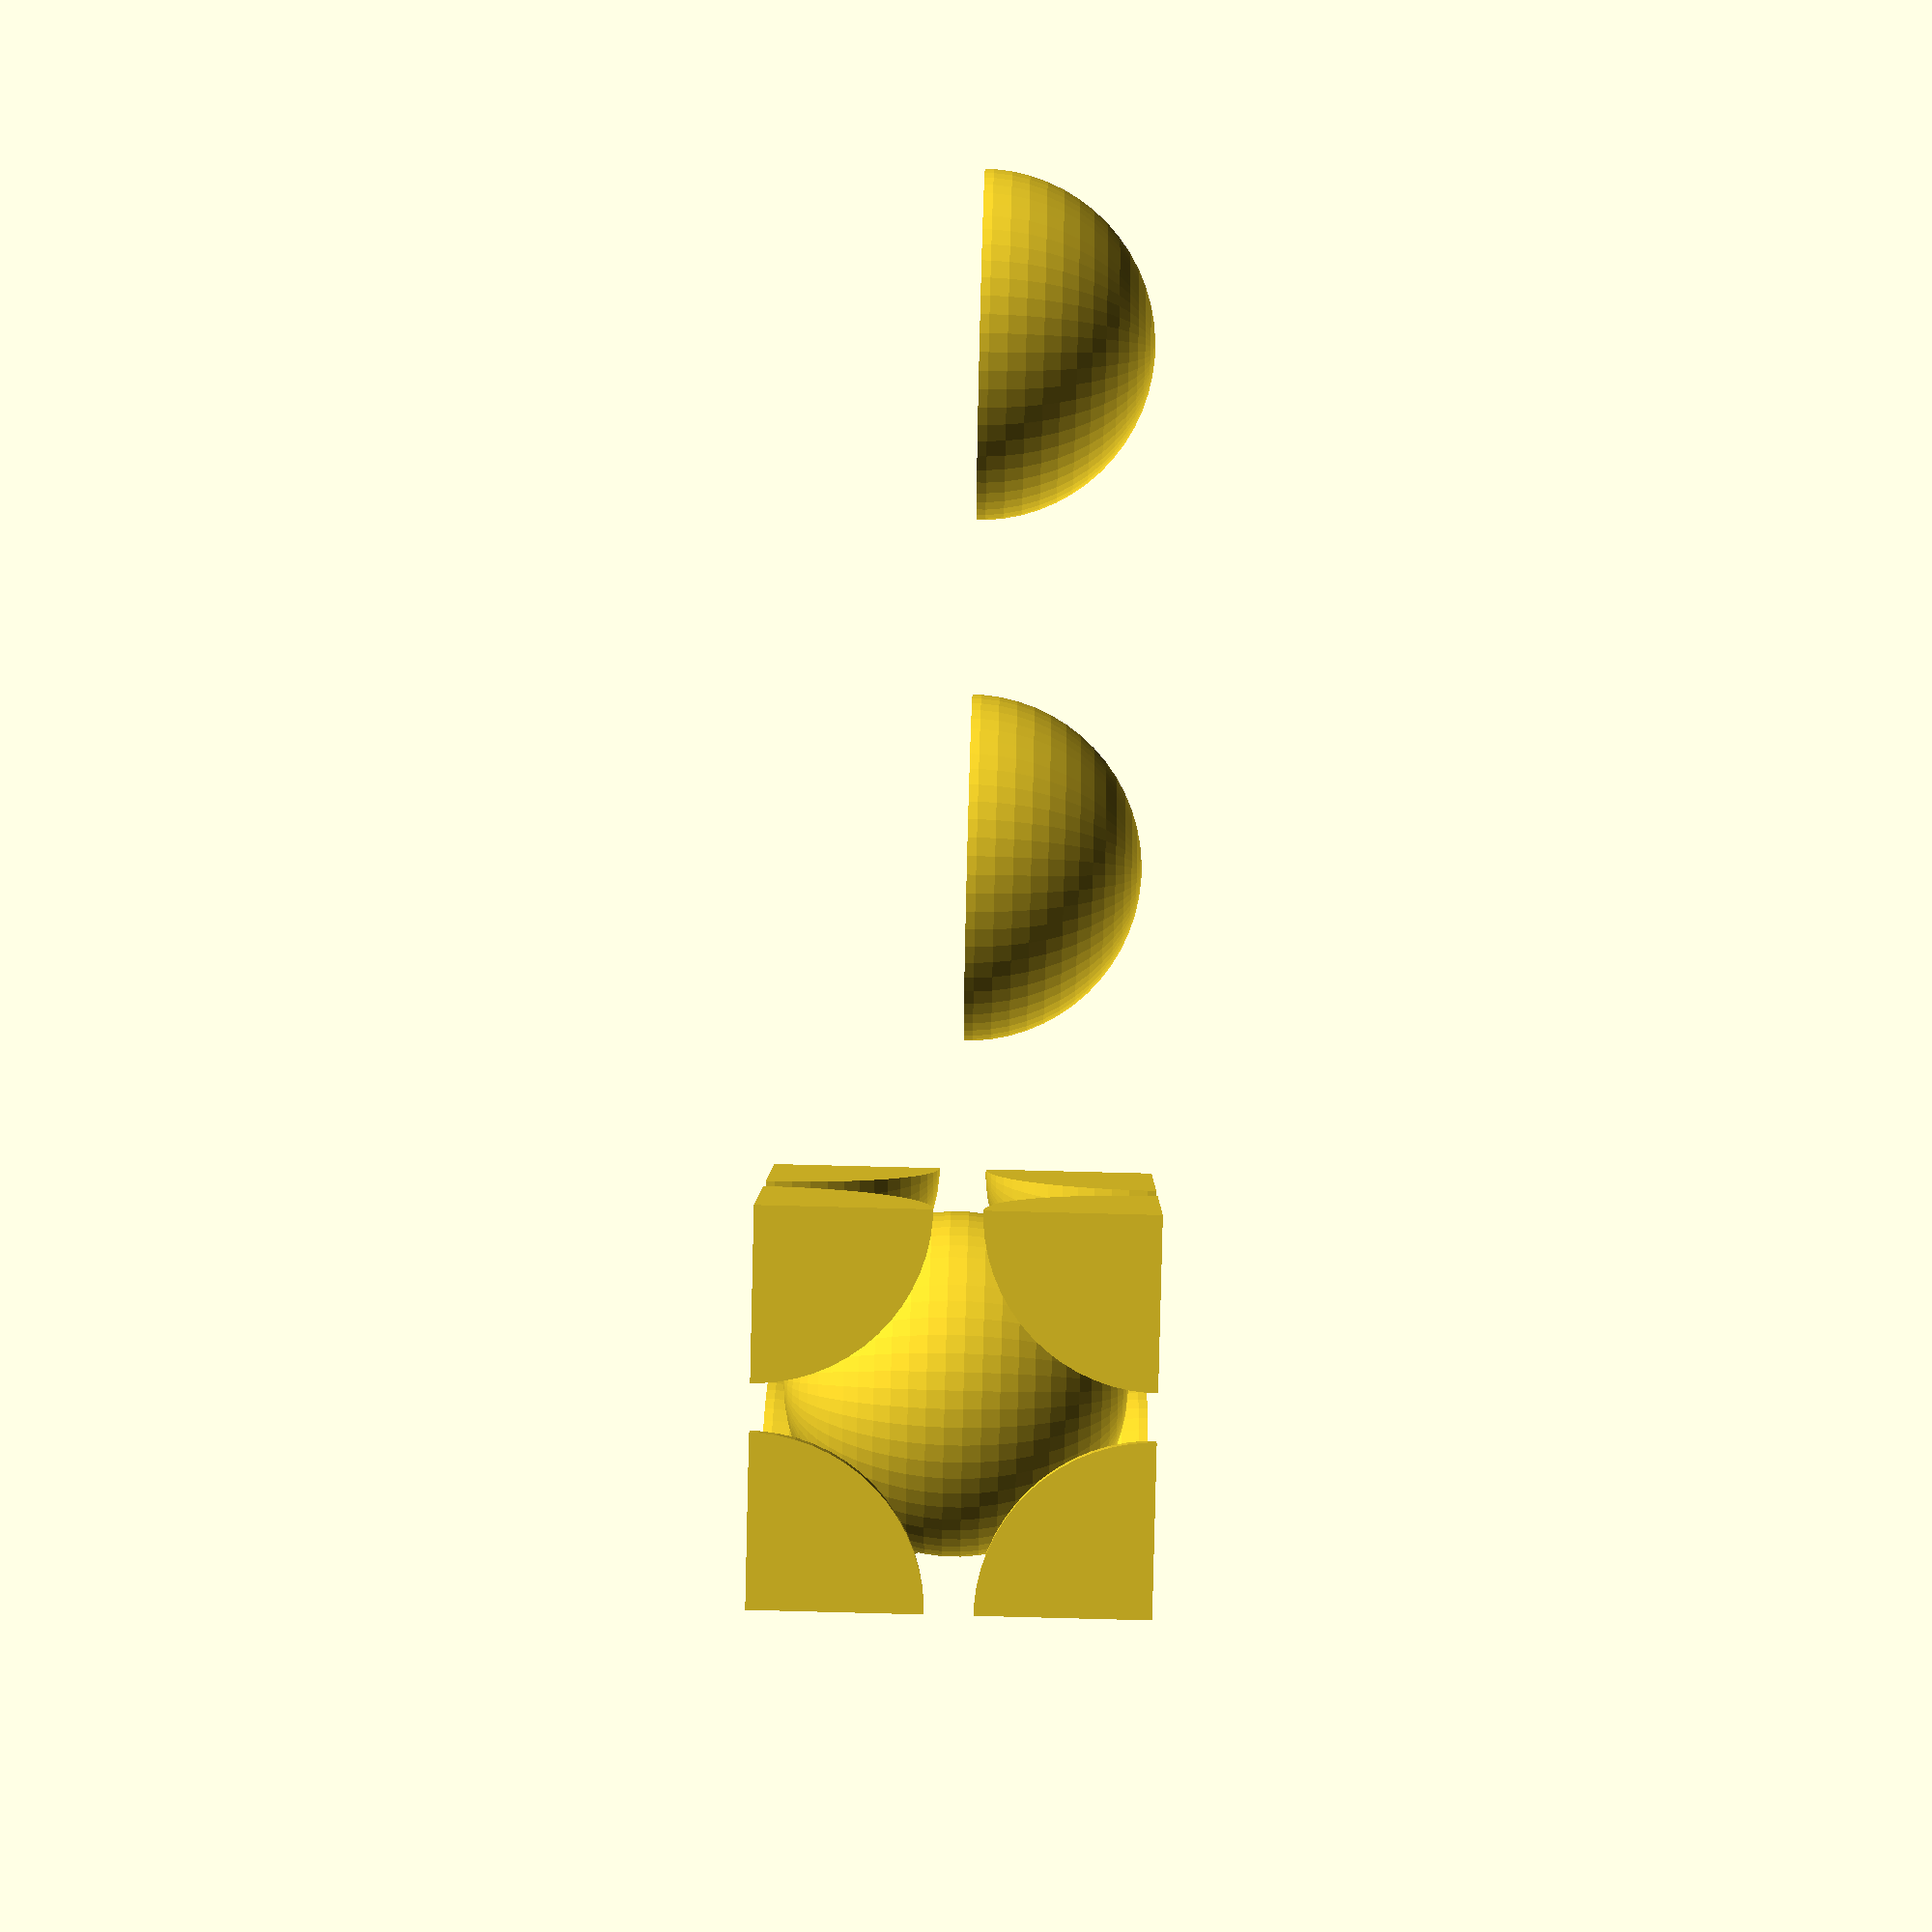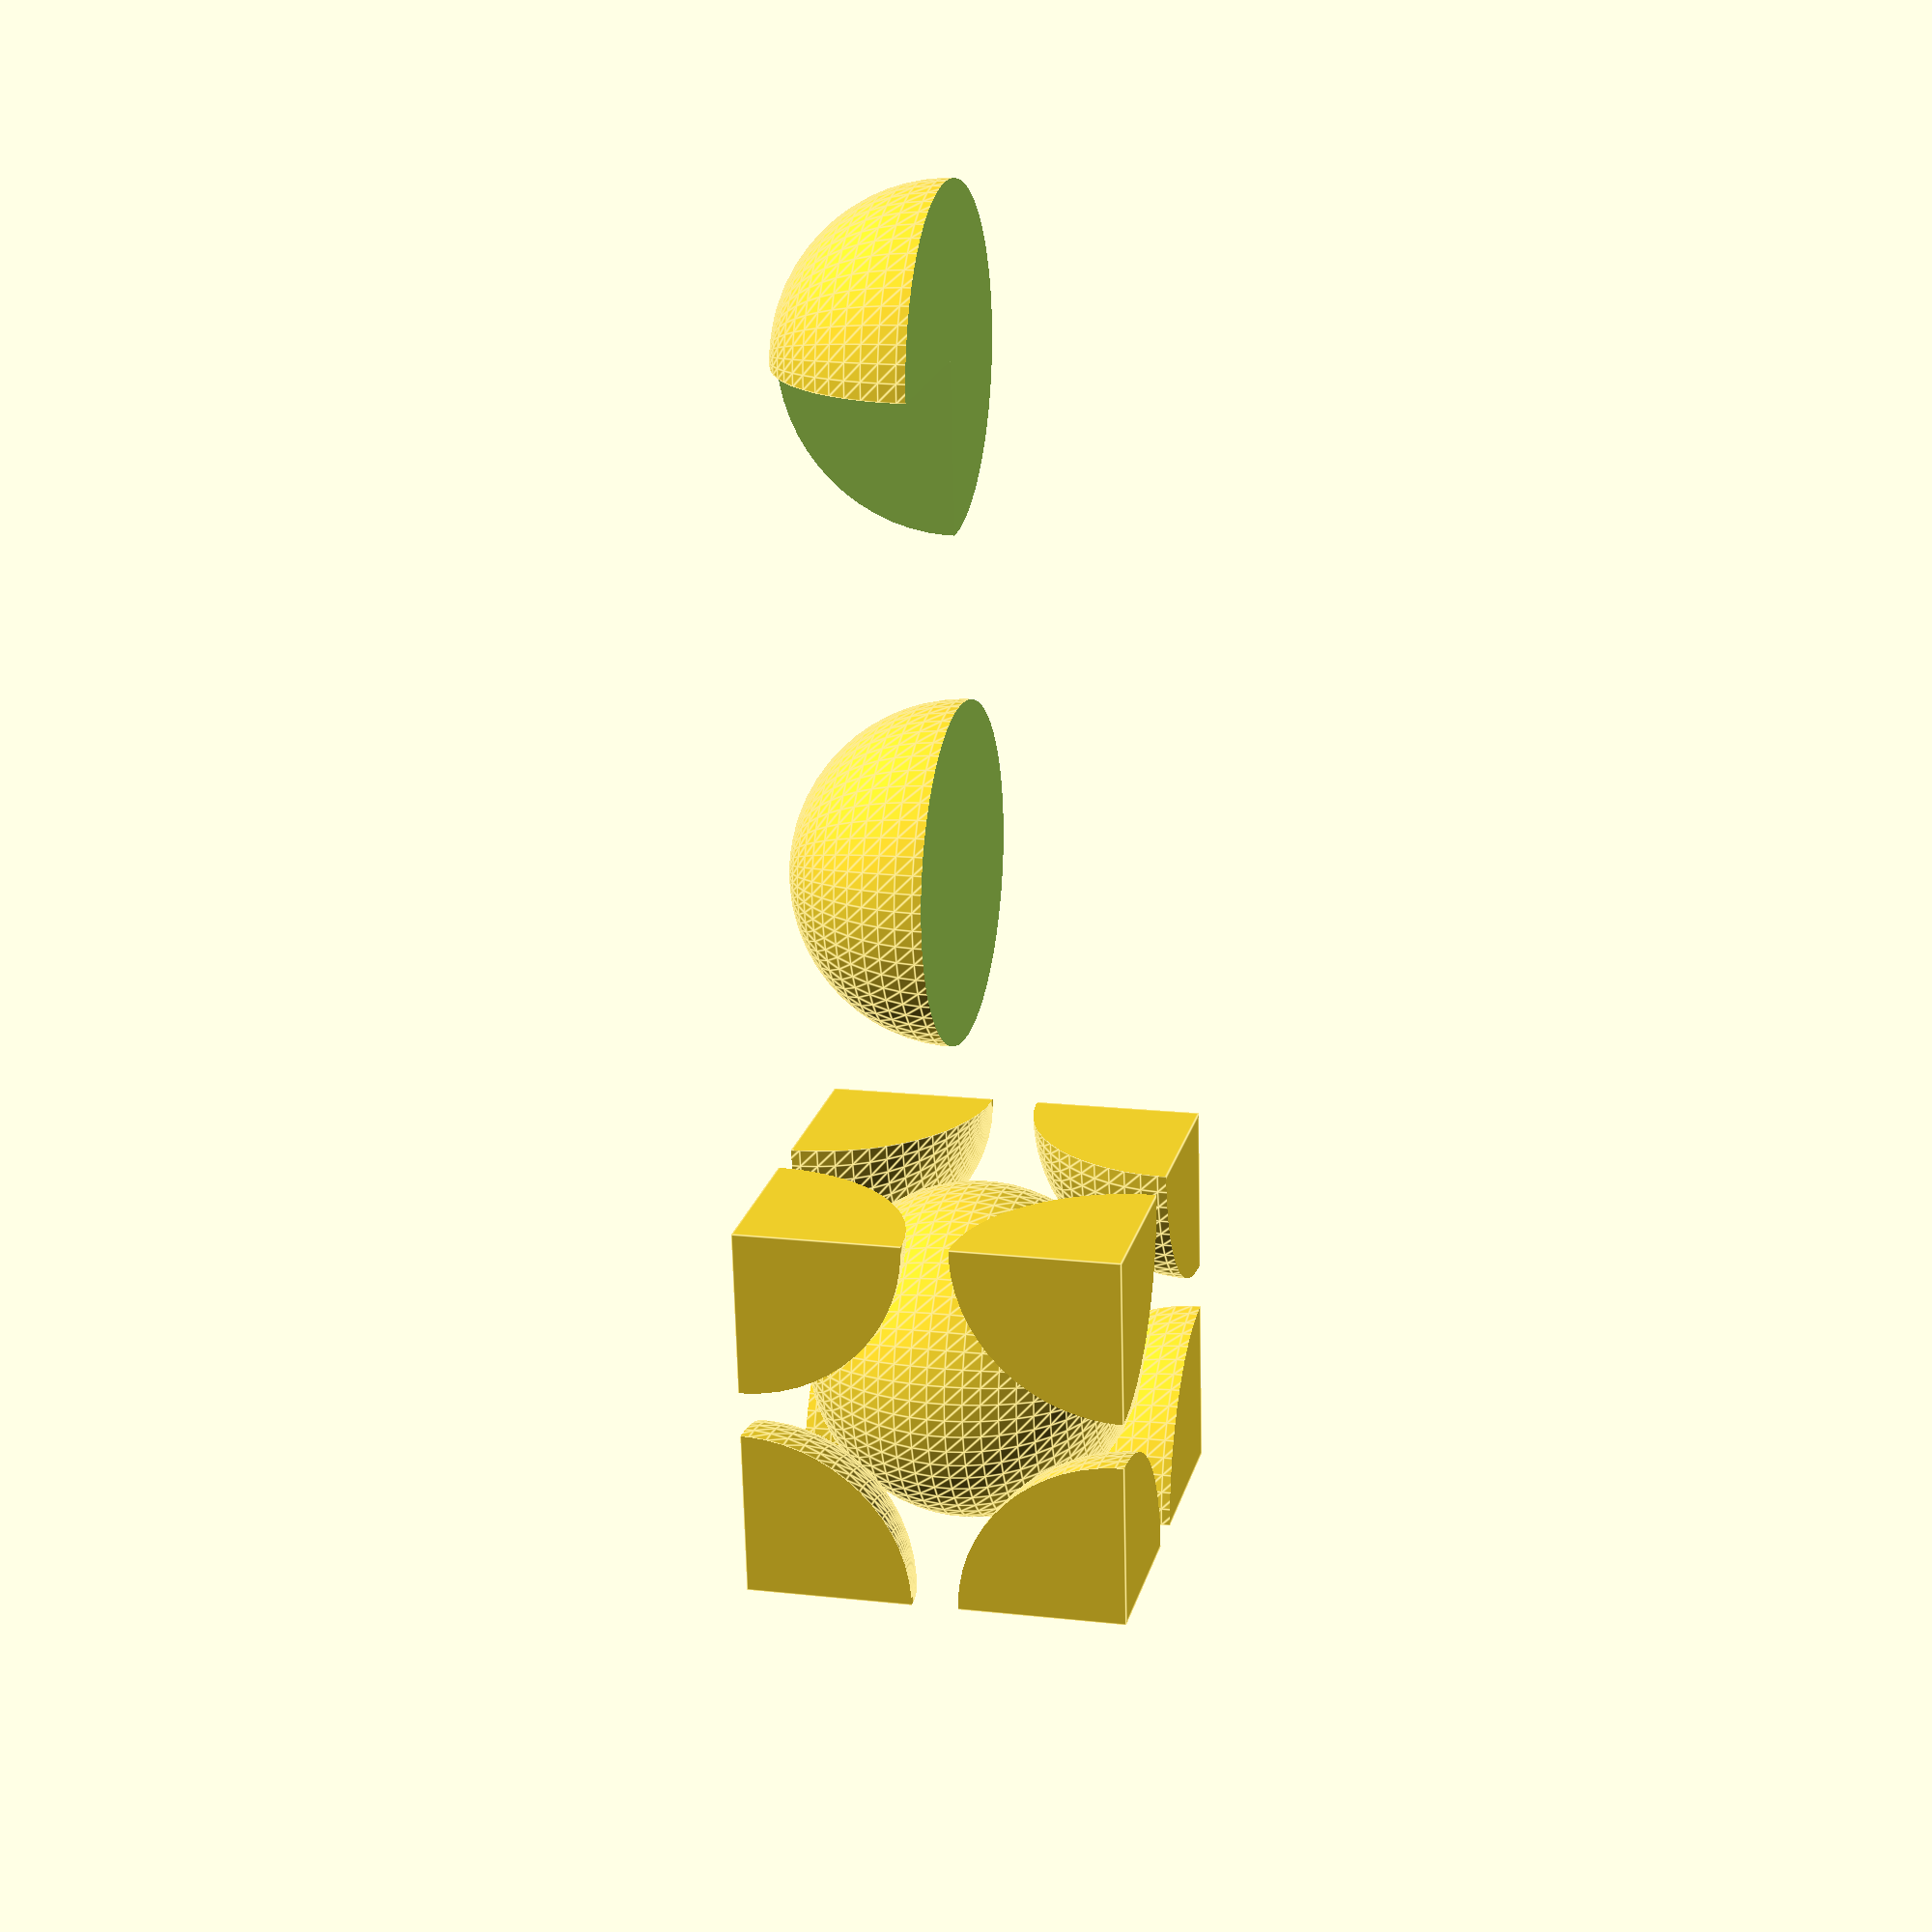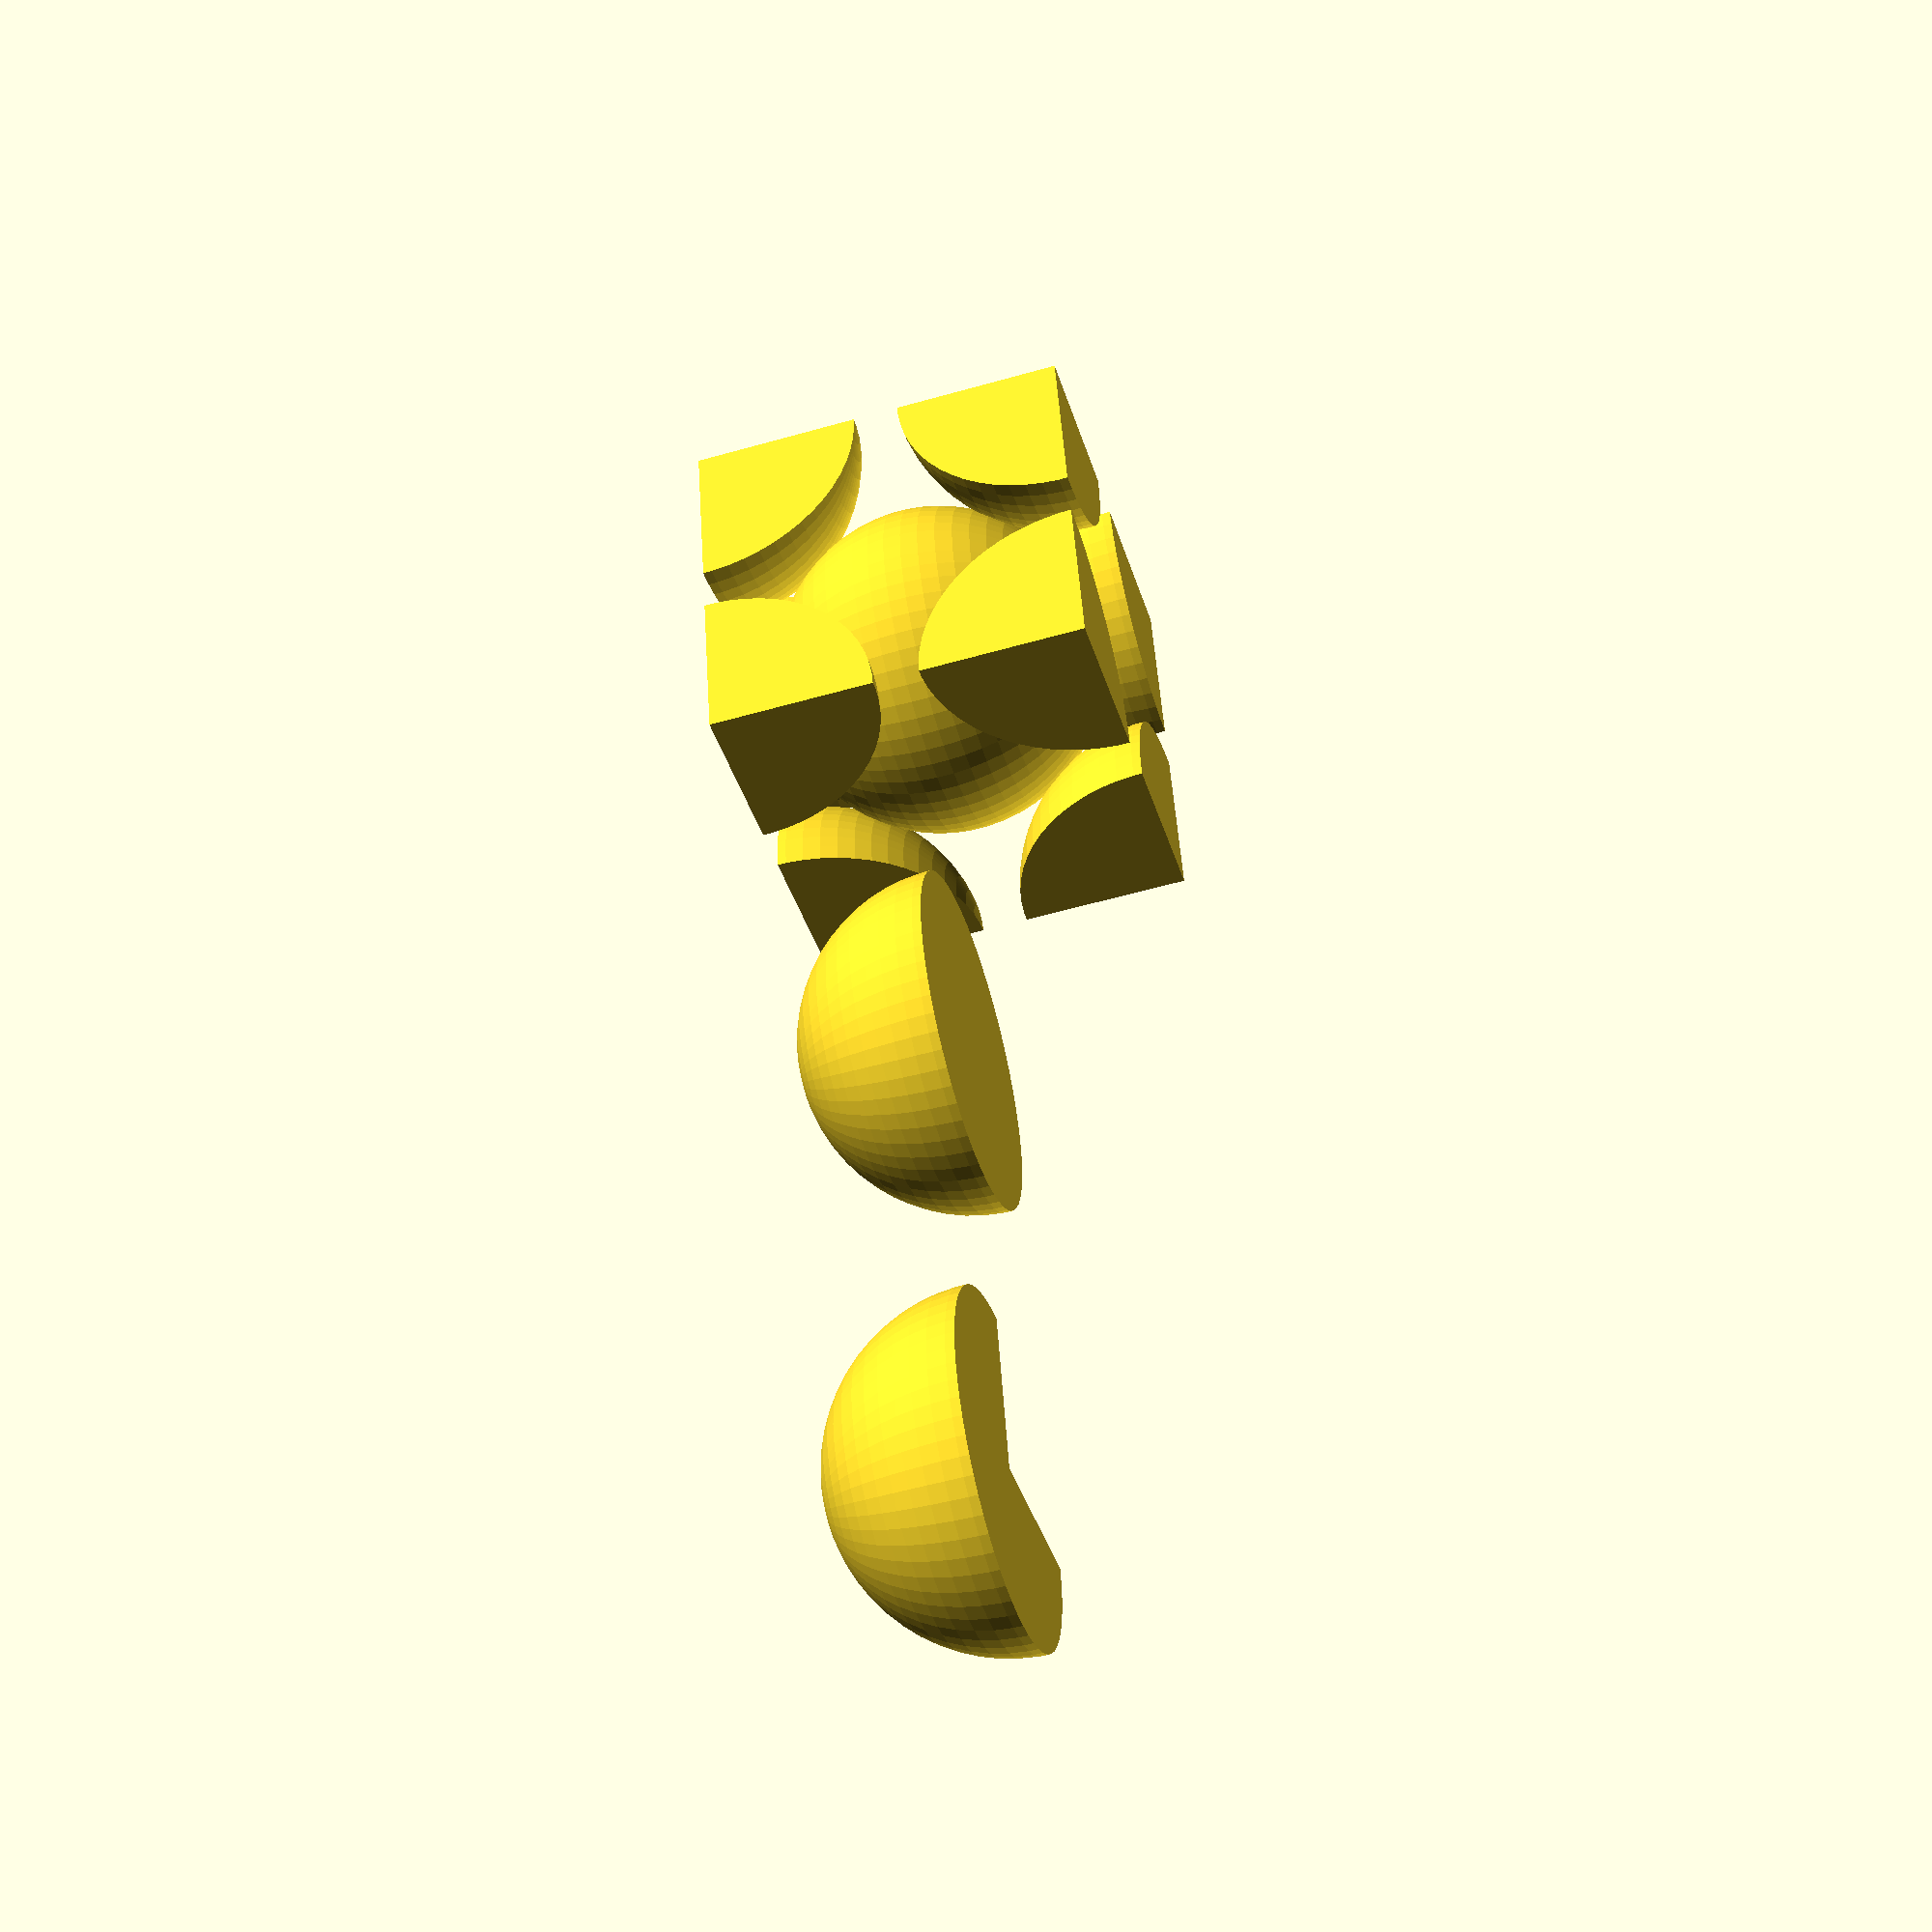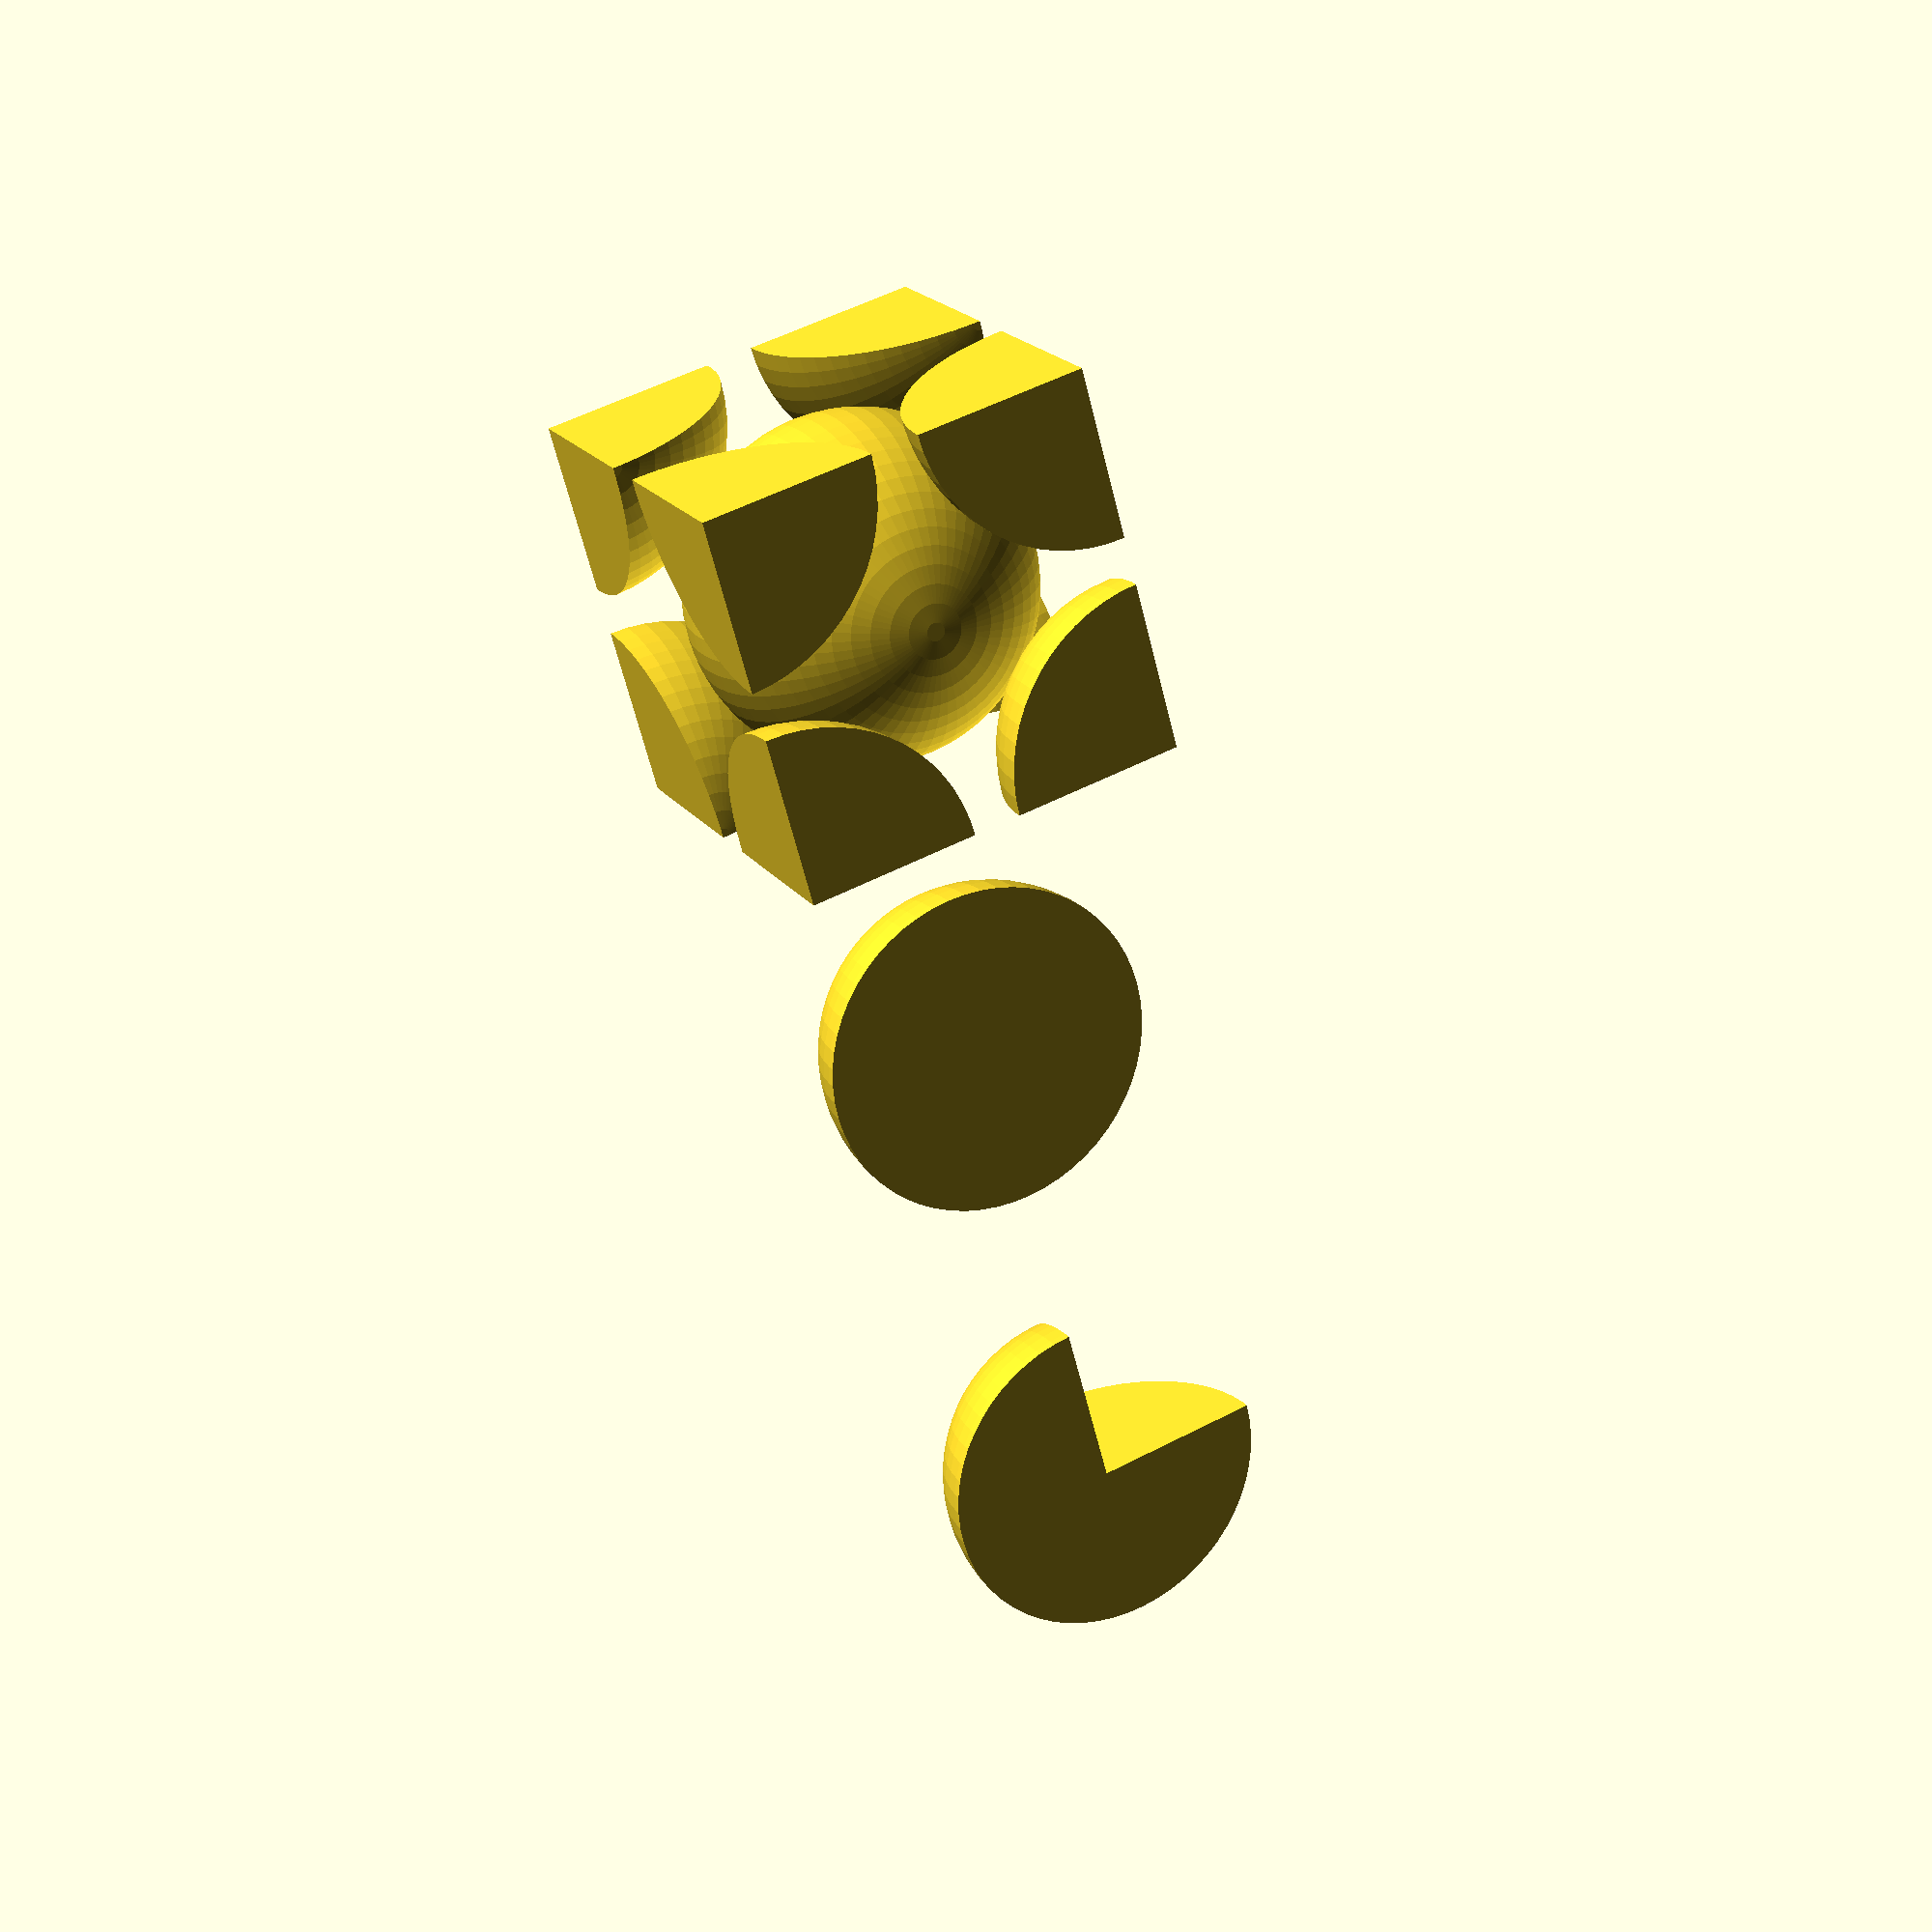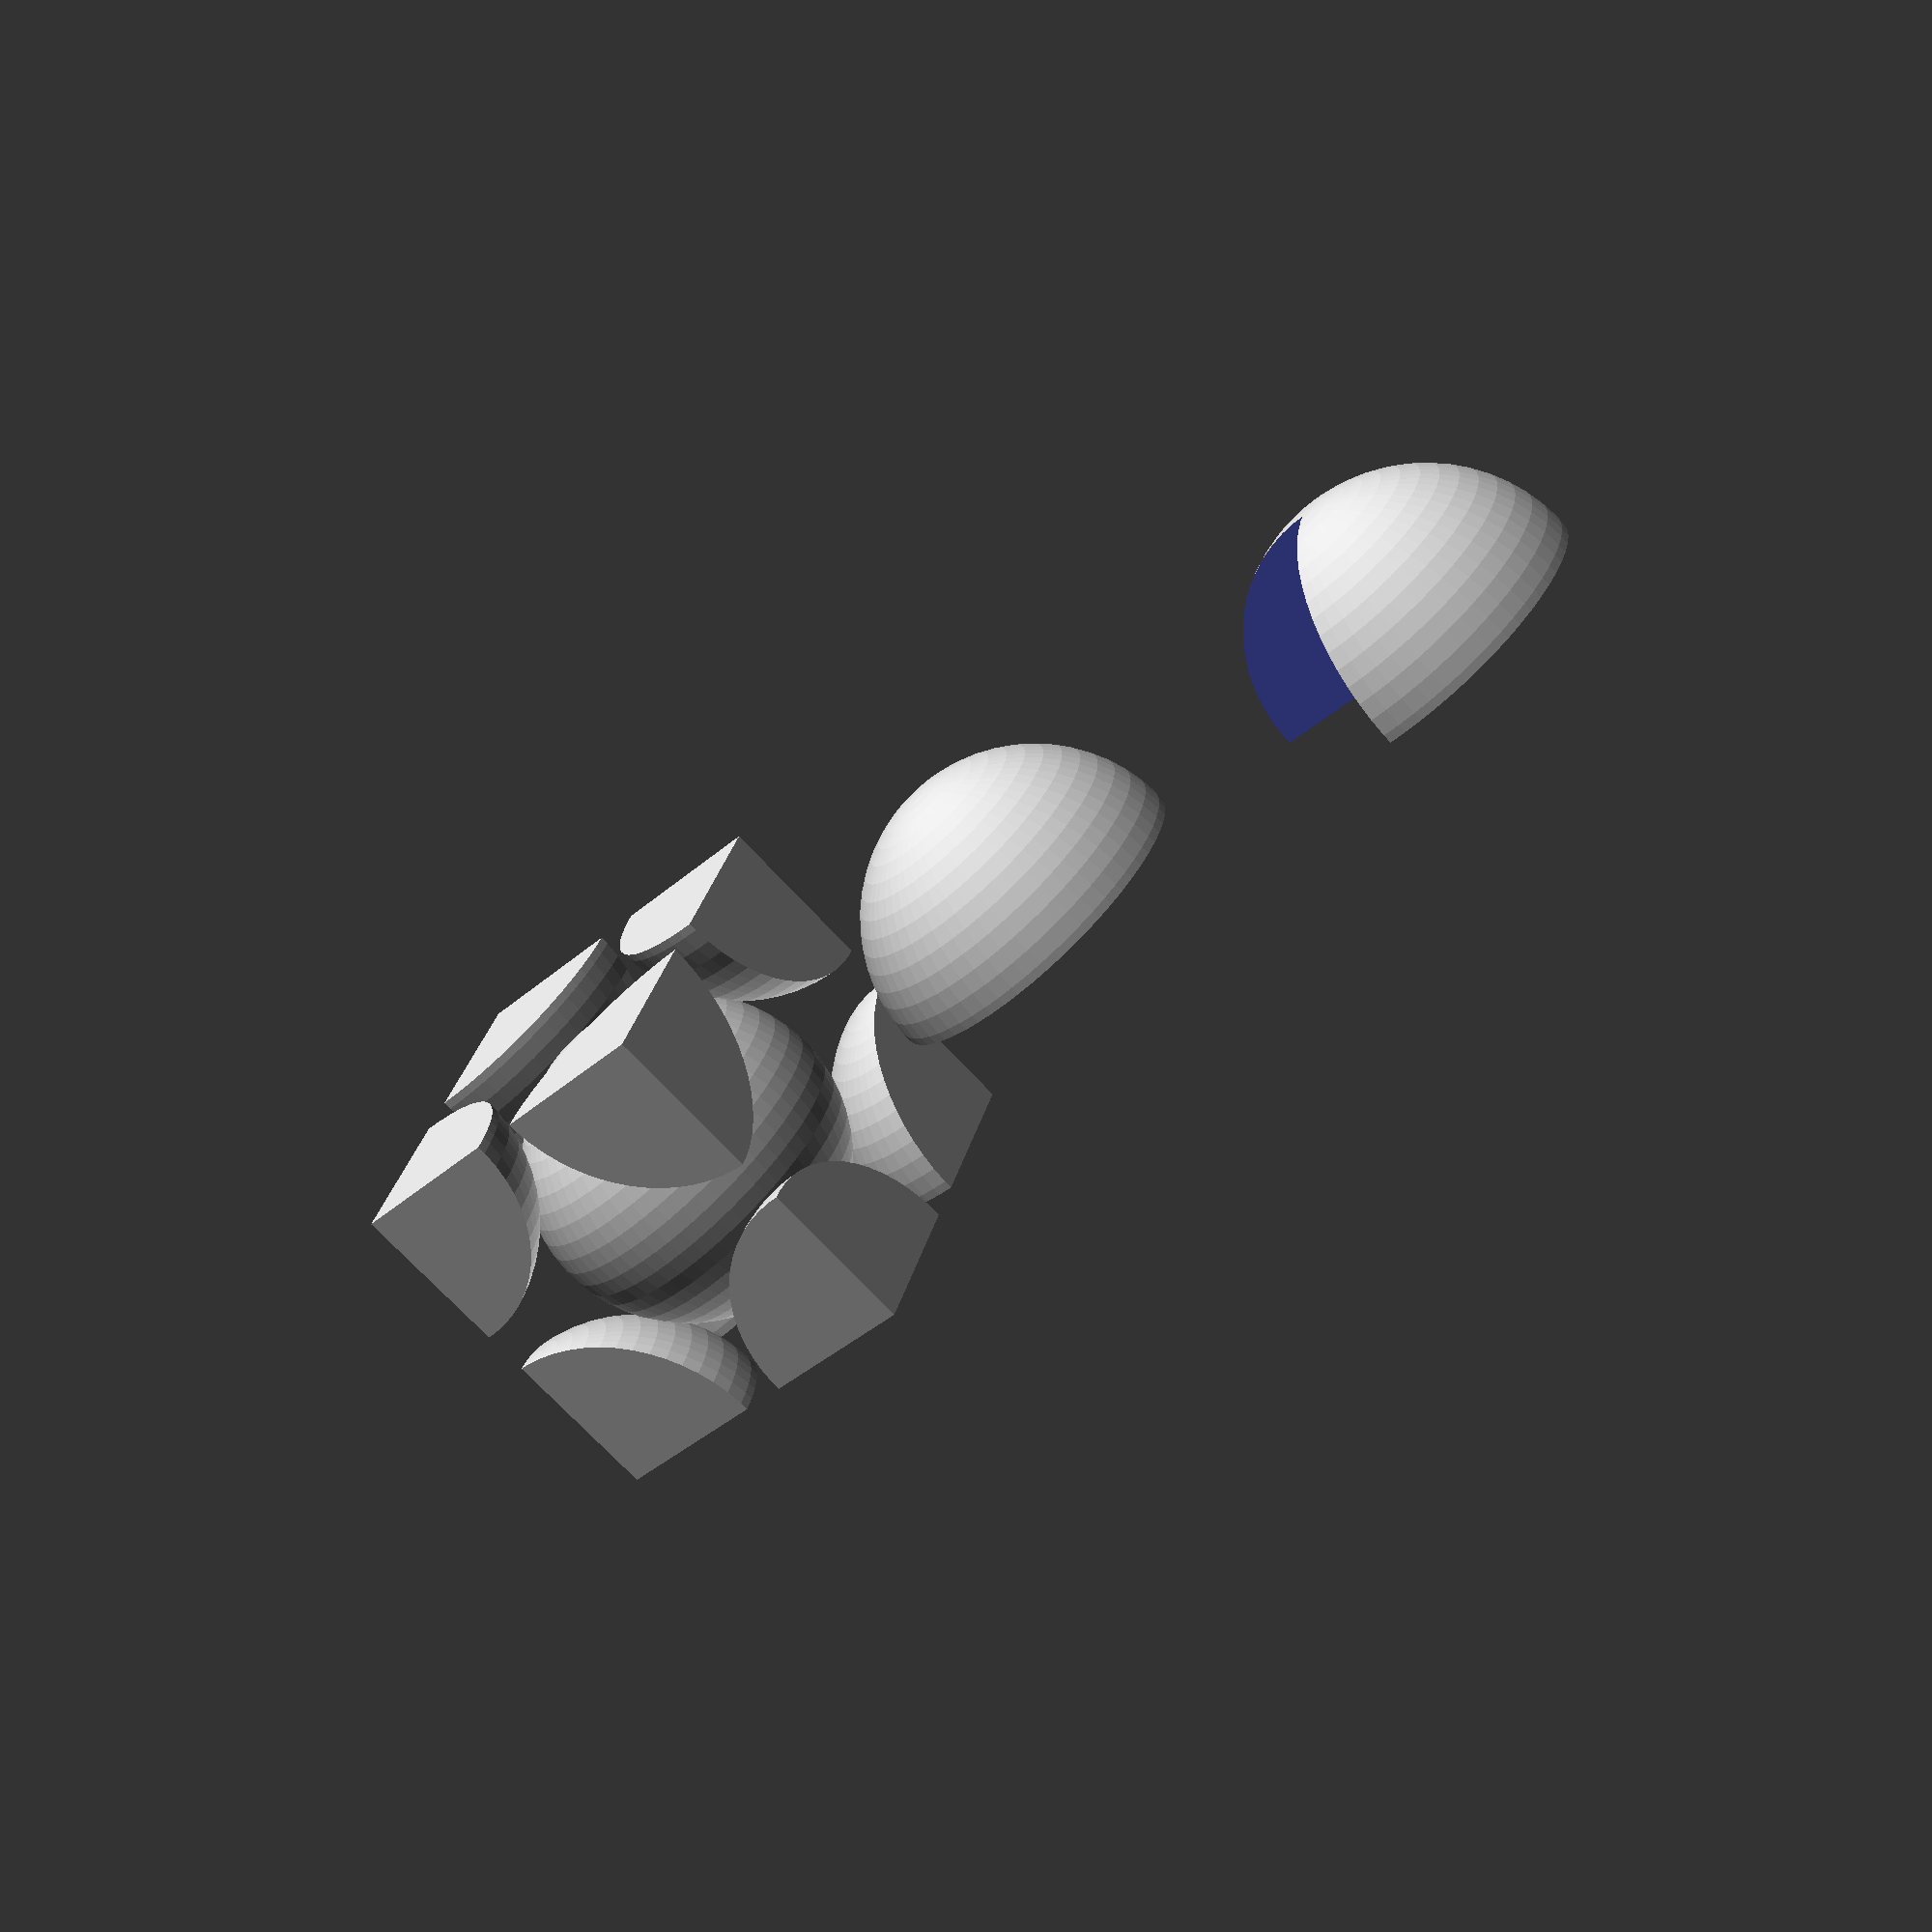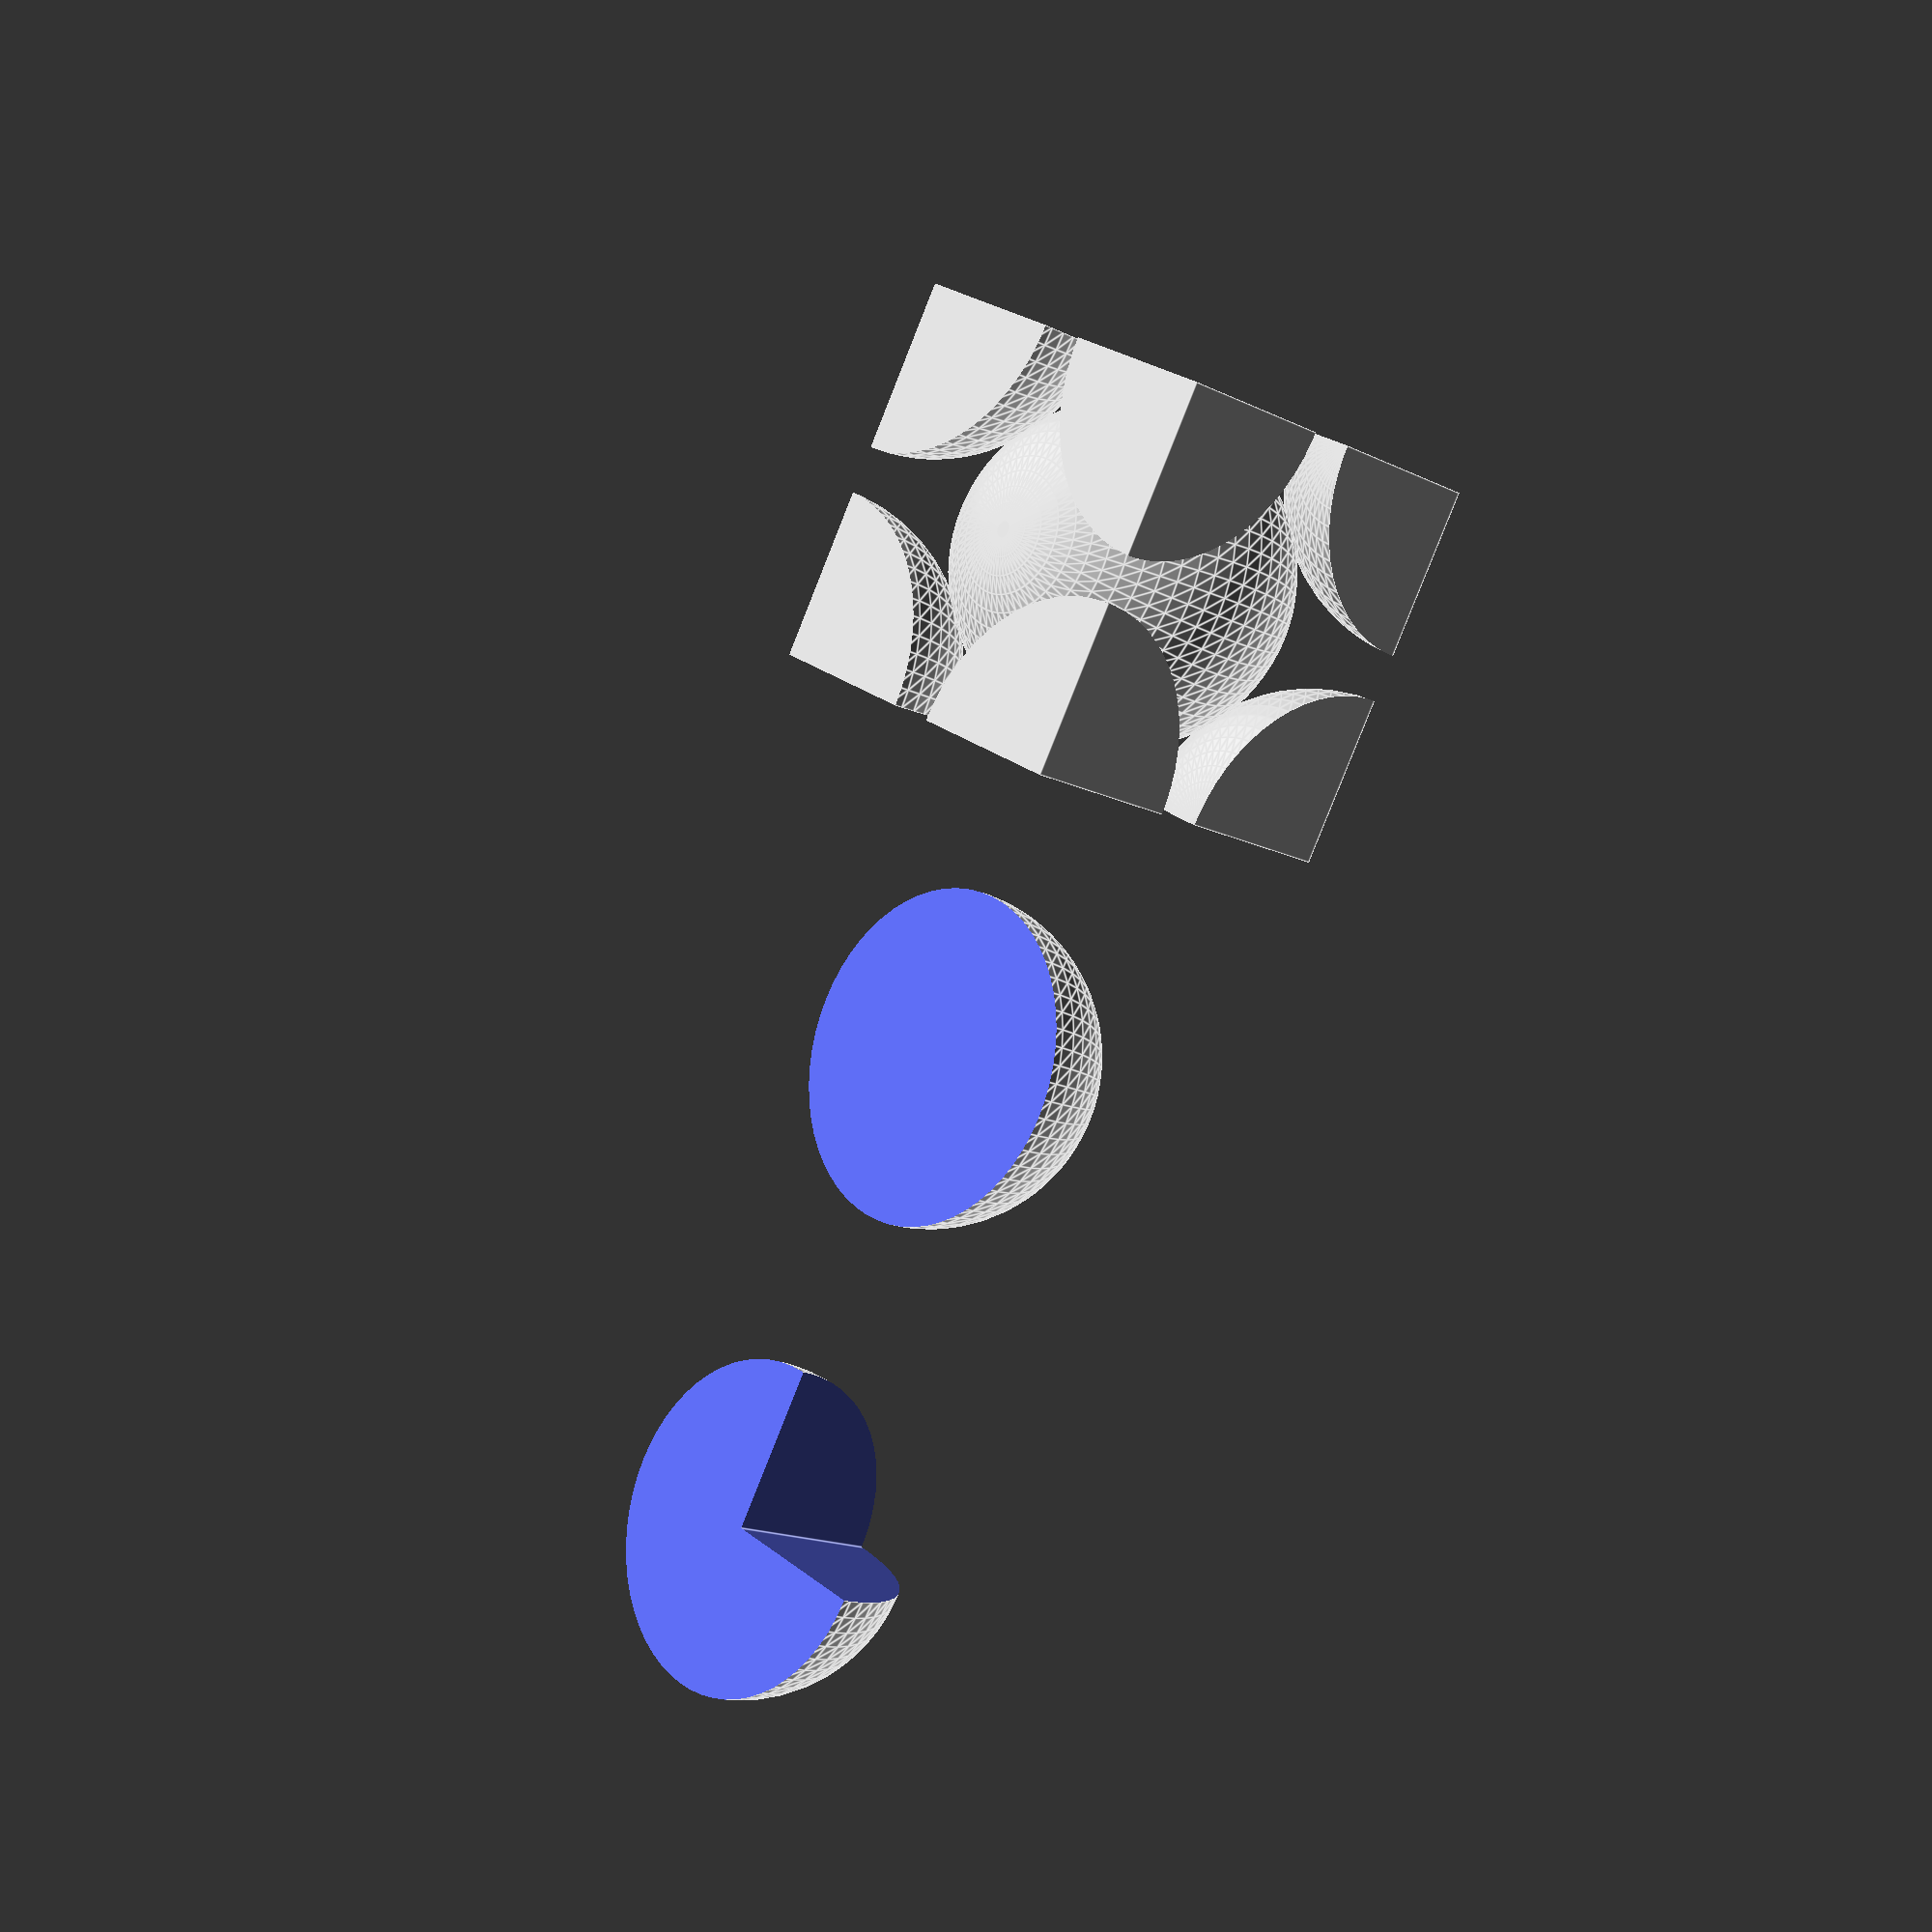
<openscad>
/*

    Modèle de maille cubique centrée
    Pour impression 3D

    Olivier Boesch - Lycée Saint Exupéry - Marseille - 2020
    License CC-BY-NC-SA 4.0

*/

//finesse de rendu
$fn=$preview?60:150;

//tolérance pour impression
// <0 pour que les sphère rentre un peu les unes dans les autres
tolerance=-0.2;

/* rayons d'éléments chimiques
Fe alpha : 140 pm
*/

Ratome = 140; // pm - rayon réel de l'atome
echelle = 10/100; // echelle : 100pm <-> 10 mm
Rayon_atome_echelle = Ratome / 10; // mm  - rayon à l'échelle

// Nombre de mailles en x, y et z
Nx=1;
Ny=1;
Nz=1;

//calcul du paramètre de maille
function a_maille(Ratome, tol) = 4*(Ratome+tol)/sqrt(3);

//tracé des atomes de la maille
module atomes_maille_cc(Ratome=10, tol=0, Nx=1, Ny=1, Nz=1){
    Amaille = a_maille(Ratome, tol);
    for (i=[0:Nx]){
        for (j=[0:Ny]){
            for (k=[0:Nz*2]){
                if(k%2==0){
                    translate([i*(Amaille),j*(Amaille),k/2*(Amaille)]) sphere(r=Ratome);
                }
                else{
                    if((i<Nx)&&(j<Ny)){
                        translate([(i+0.5)*Amaille,(j+0.5)*(Amaille),k/2*(Amaille)]) sphere(r=Ratome);
                    }
                }
            }
        }
    }
}

//tracé de la maille
module maille_cc(Ratome=10, tol=0, Nx=1, Ny=1, Nz=1){
    Amaille = a_maille(Ratome, tol);
    intersection(){
        translate([-Nx*Amaille/2,-Ny*Amaille/2,-Nz*Amaille/2]) atomes_maille_cc(Ratome=Ratome,tol=tol,Nx=Nx, Ny=Ny, Nz=Nz);
        cube([Nx*Amaille,Ny*Amaille,Nz*Amaille], center=true);
    }
}

//tracé du vide de la maille
module vide_maille_cc(Ratome=10, tol=0, Nx=1, Ny=1, Nz=1){
    Amaille = a_maille(Ratome, tol);
    tolerance_decoupe=-0.01;
    difference(){
        cube([Nx*Amaille+tolerance_decoupe,Ny*Amaille+tolerance_decoupe,Nz*Amaille+tolerance_decoupe], center=true);
        maille_cc(Ratome=Ratome, tol=tol, Nx=Nx, Ny=Ny, Nz=Nz);
    }
}

module demi_atome(Ratome=10){
    difference(){
        sphere(Ratome);
        translate([-Ratome-0.5,-Ratome-0.5,0]) cube(2*Ratome+1);
    }
}

module trois_huitiemes_atome(Ratome=10){
    difference(){
        demi_atome(Ratome=Ratome);
        translate([0,-Ratome-1,-Ratome-0.5]) cube(Ratome+1);
    }
}

translate([-Rayon_atome_echelle*3,0,0])  demi_atome(Ratome=Rayon_atome_echelle);
translate([-Rayon_atome_echelle*6,0,0])  trois_huitiemes_atome(Ratome=Rayon_atome_echelle);

maille_cc(Ratome=Rayon_atome_echelle, tol=tolerance, Nx=Nx, Ny=Ny, Nz=Nz);

//translate([Rayon_atome_echelle*3,0,0]) vide_maille_cc(Ratome=Rayon_atome_echelle, tol=tolerance, Nx=Nx, Ny=Ny, Nz=Nz);
</openscad>
<views>
elev=289.6 azim=23.0 roll=91.5 proj=p view=solid
elev=345.3 azim=84.1 roll=283.7 proj=p view=edges
elev=234.0 azim=77.2 roll=253.1 proj=p view=wireframe
elev=340.0 azim=254.6 roll=334.9 proj=p view=solid
elev=70.0 azim=339.8 roll=222.5 proj=p view=solid
elev=15.6 azim=300.7 roll=43.7 proj=p view=edges
</views>
